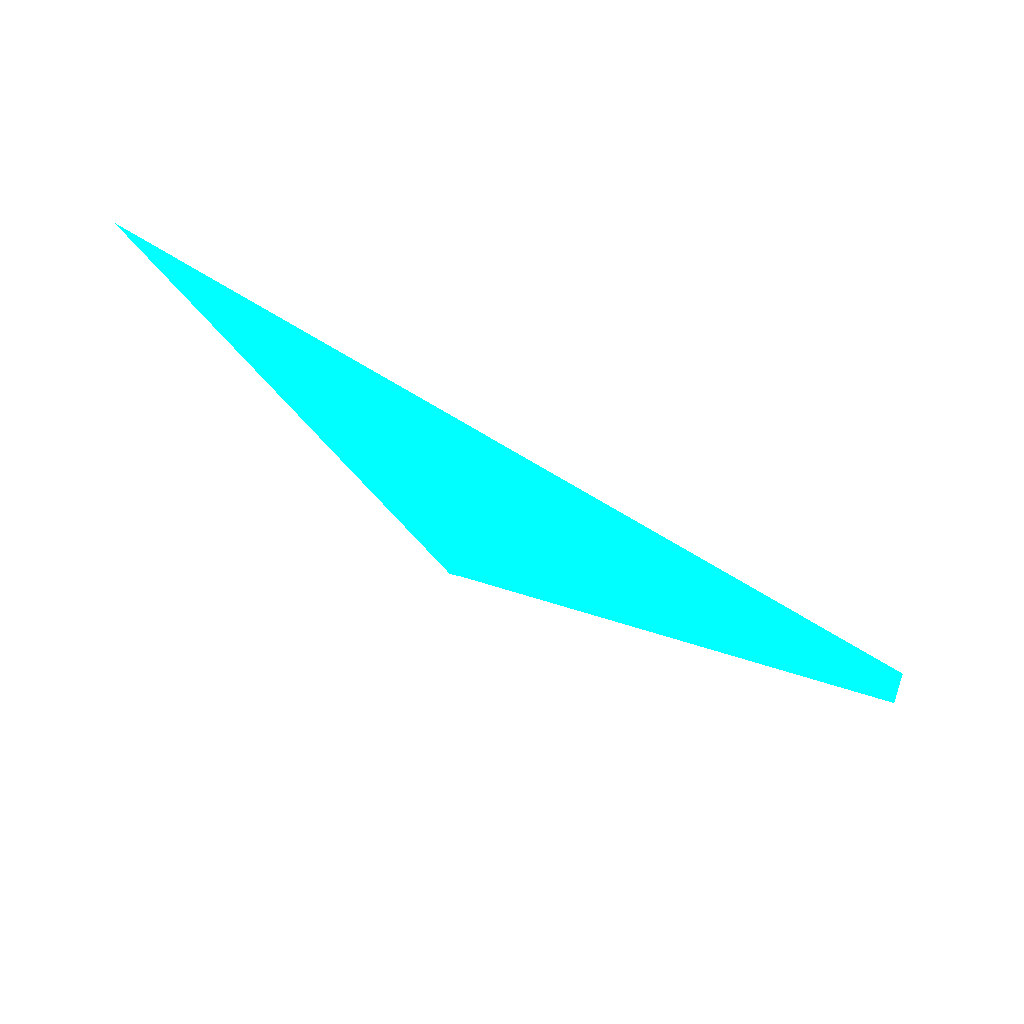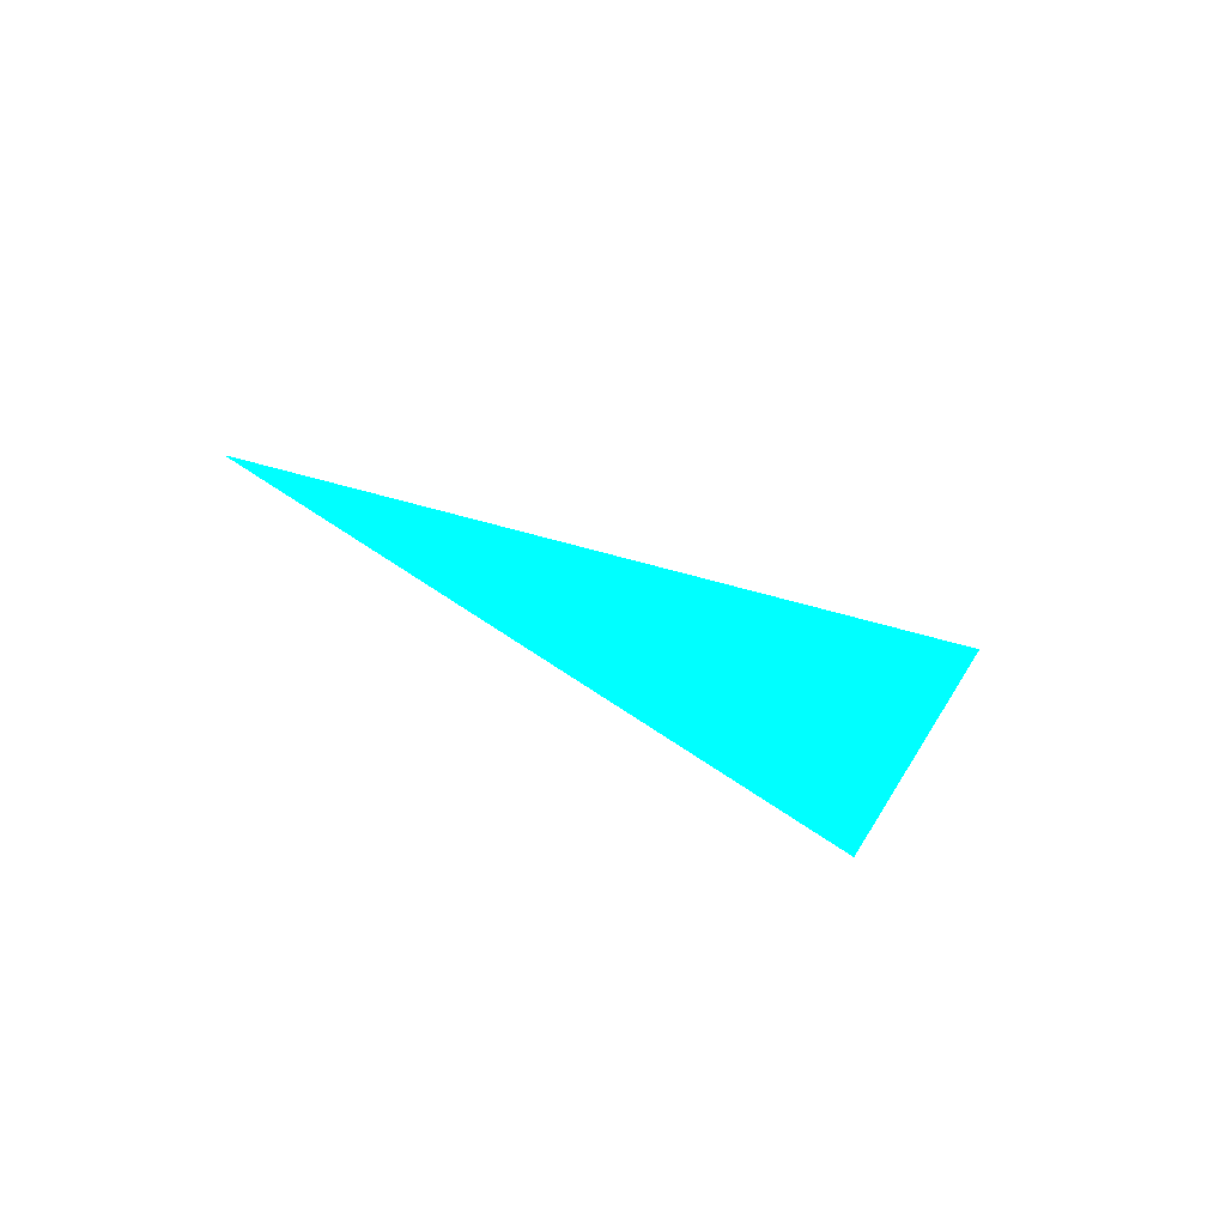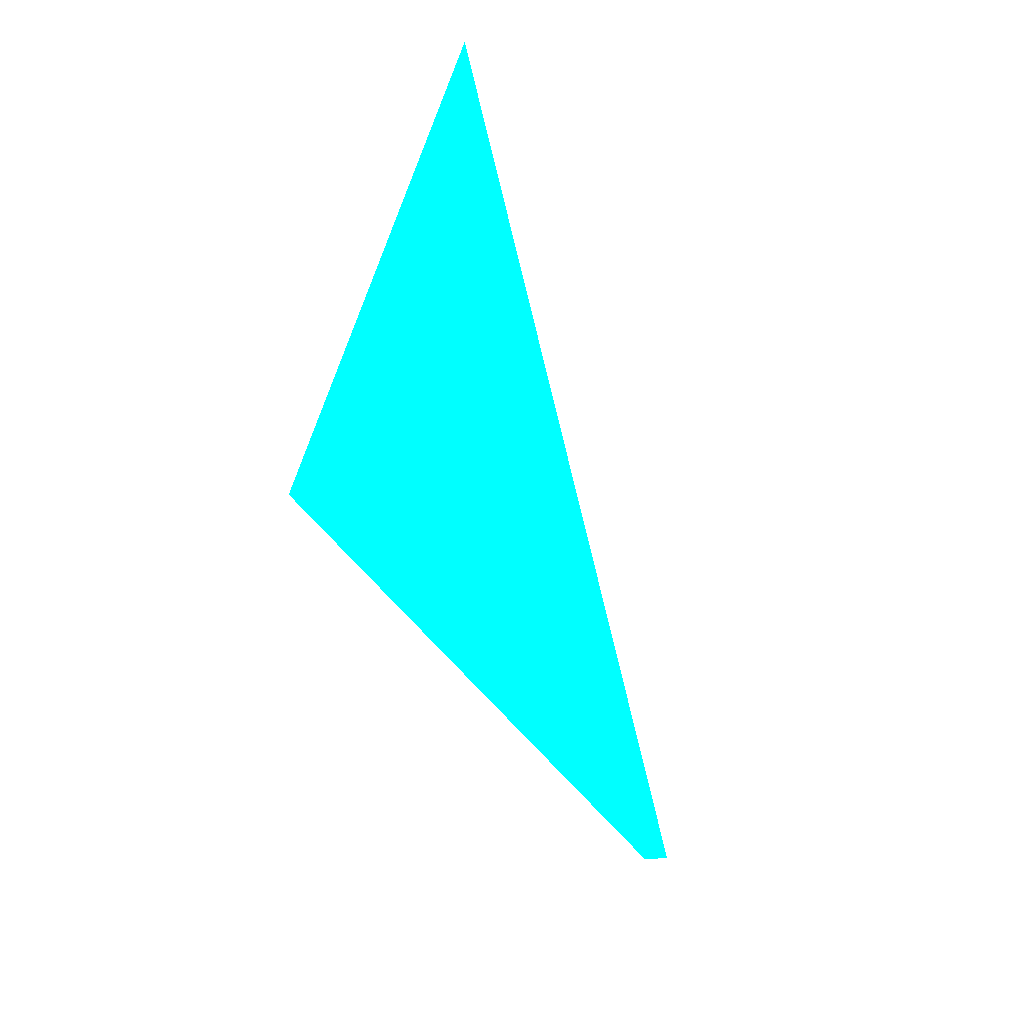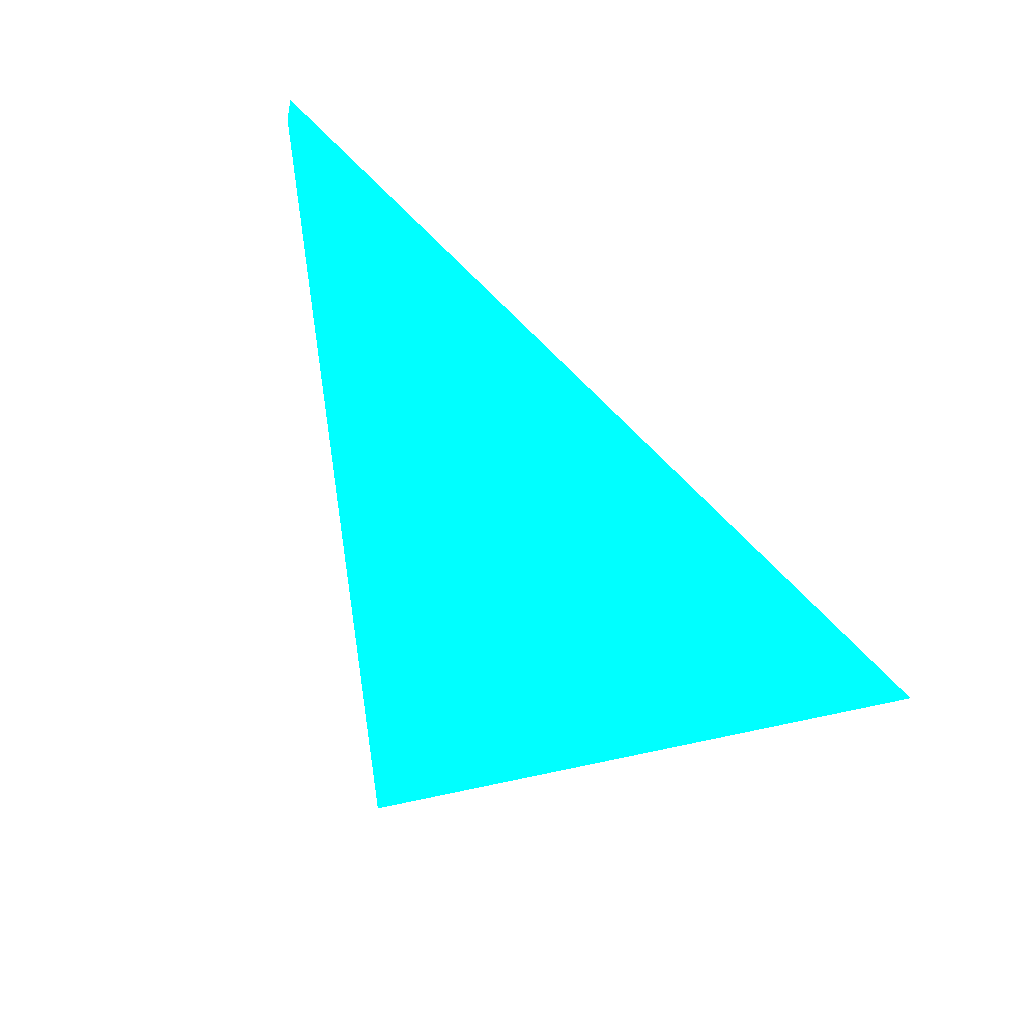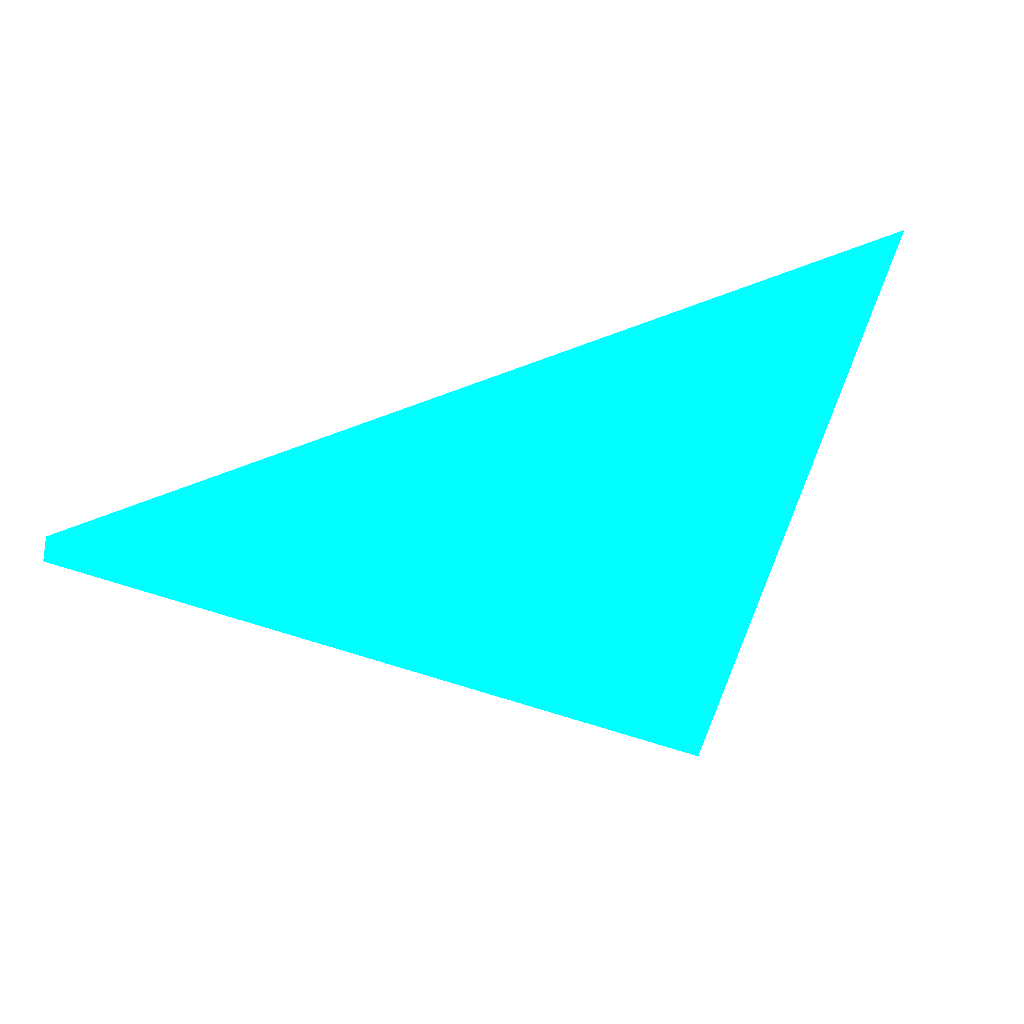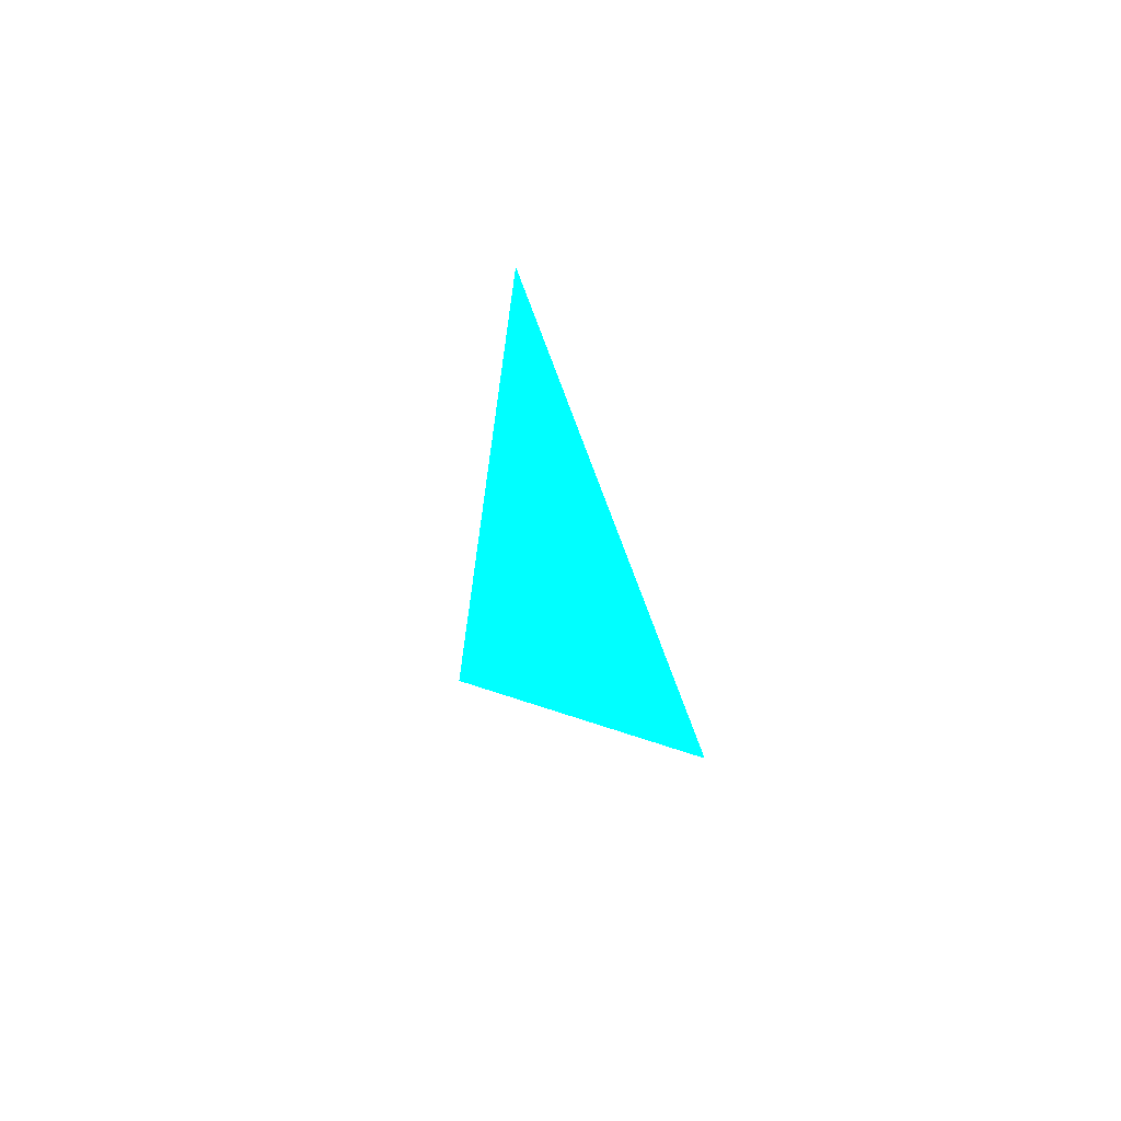
<metadata>
{"format":"obj","ext":"obj","renderer":"f3d","projection":"perspective","resolution":1024,"background":"white","views":[{"elev":33.8,"azim":-163.9,"up":"+Z"},{"elev":-6.0,"azim":28.9,"up":"+Y"},{"elev":-65.3,"azim":88.8,"up":"+Z"},{"elev":-54.9,"azim":-57.0,"up":"+Y"},{"elev":39.7,"azim":-28.9,"up":"+Z"},{"elev":11.8,"azim":-105.0,"up":"+Z"}]}
</metadata>
<code>
o geometry_0
v 6.125e+05 5.855e+06 653.9 0 1 1
v 6.125e+05 5.855e+06 653.9 0 1 1
v 6.125e+05 5.855e+06 659.1 0 1 1
v 6.125e+05 5.855e+06 659.1 0 1 1
v 6.125e+05 5.855e+06 664 0 1 1
f 3 1 4
f 4 1 5
f 3 4 5
f 3 2 1
f 3 5 2
f 2 5 1

</code>
